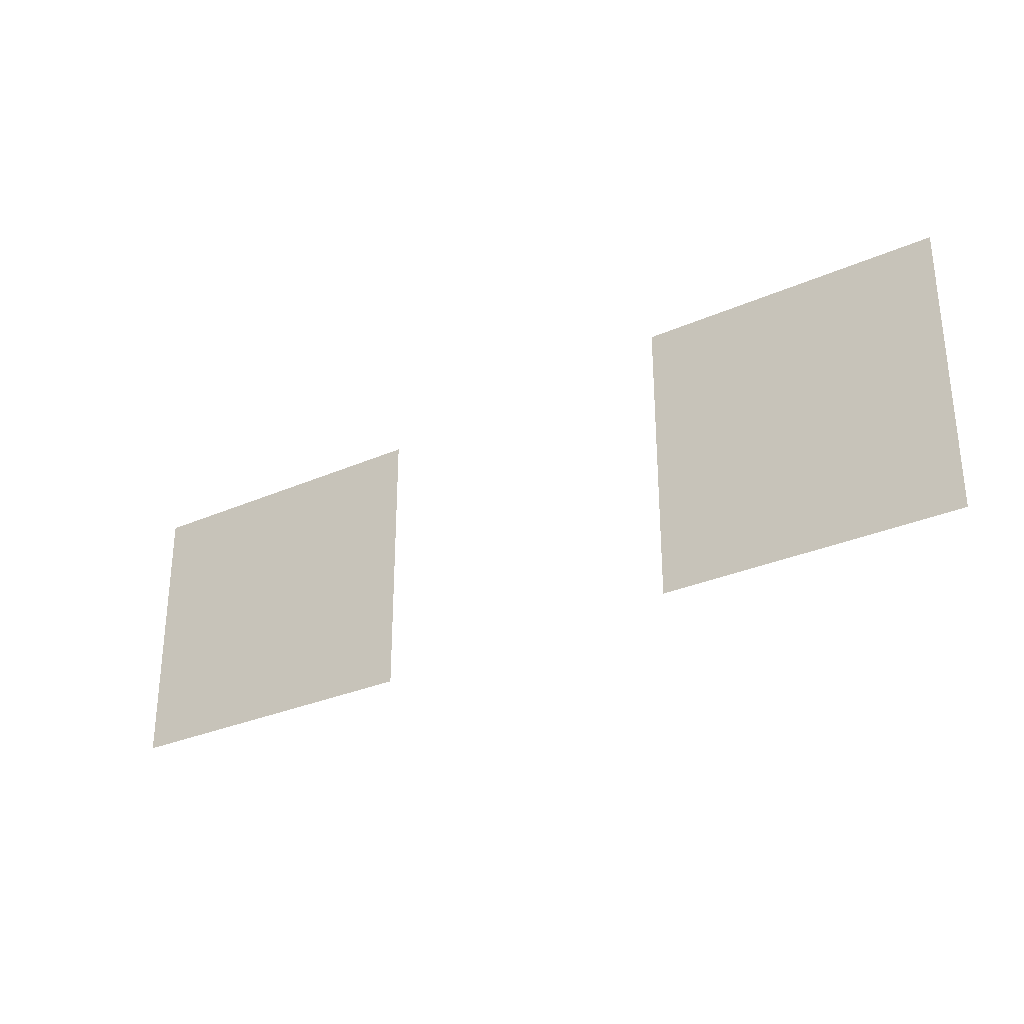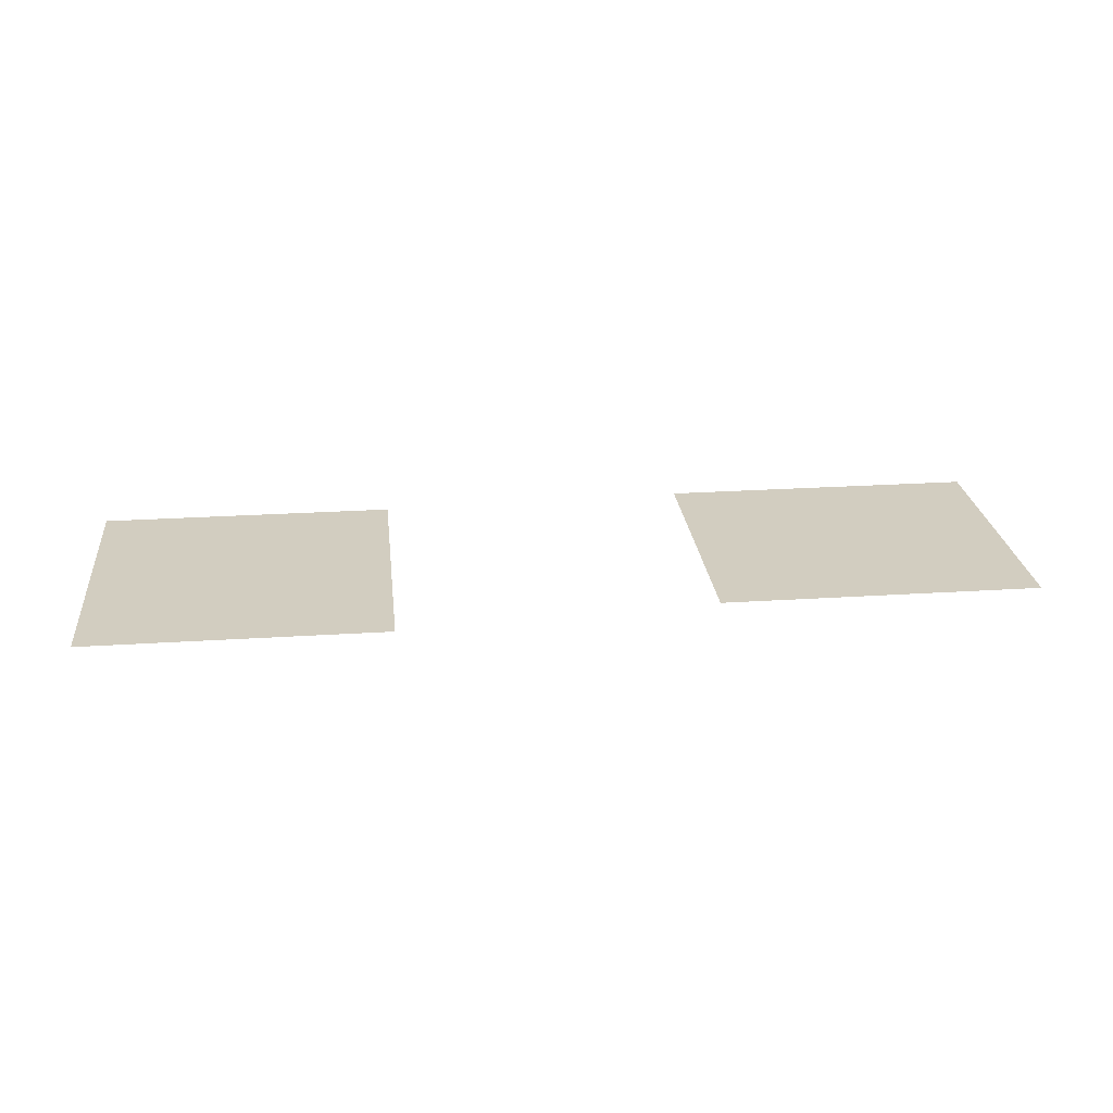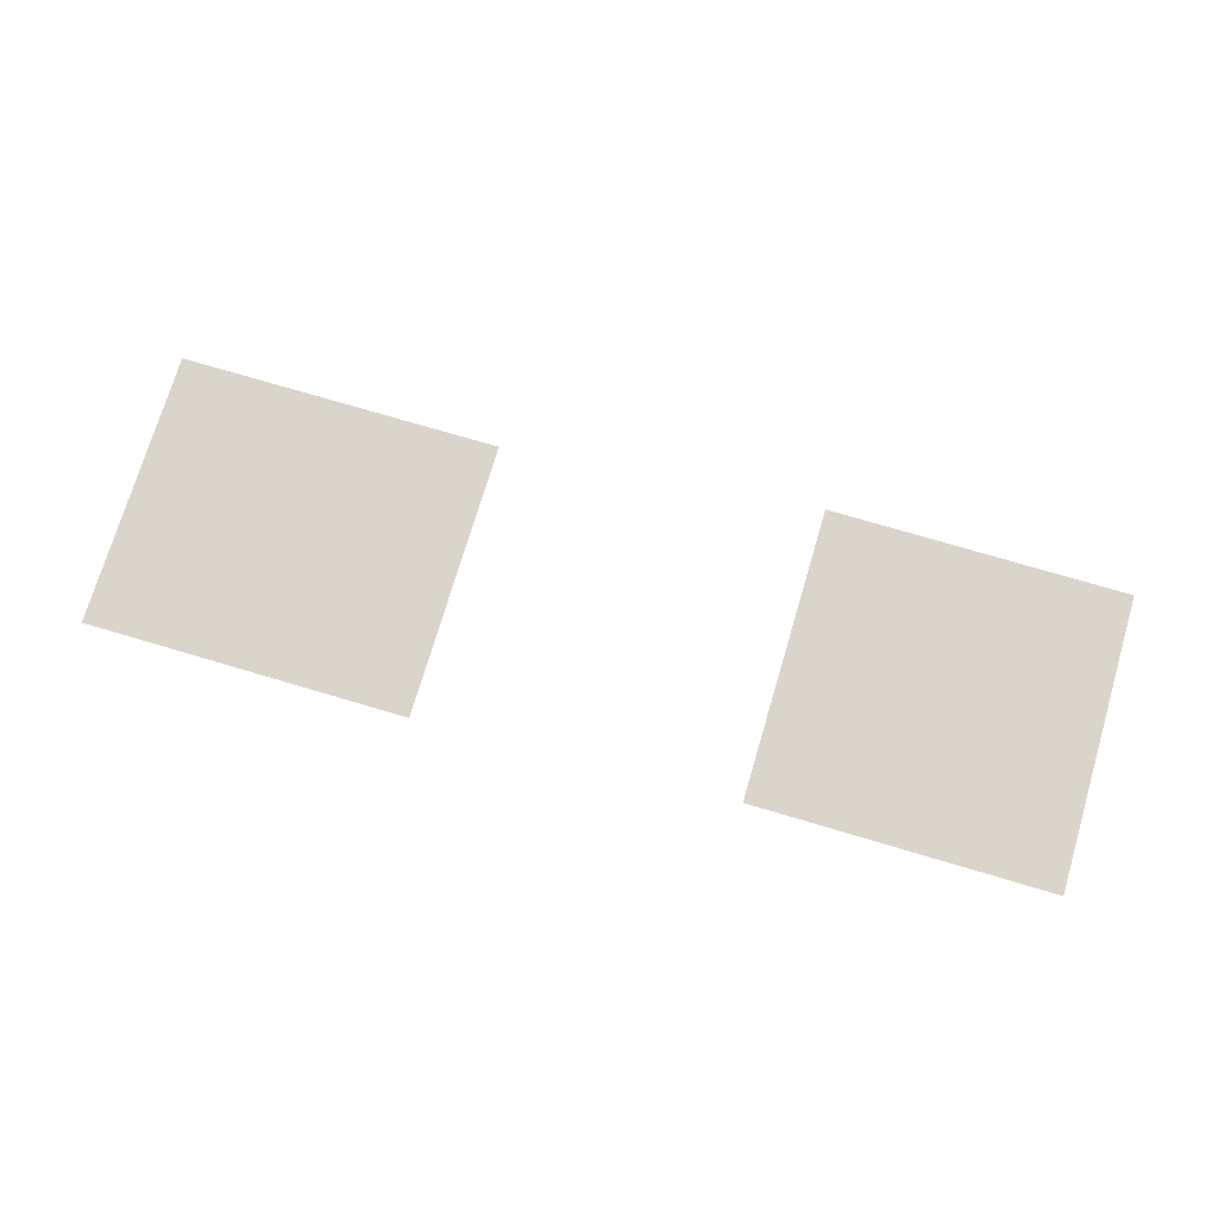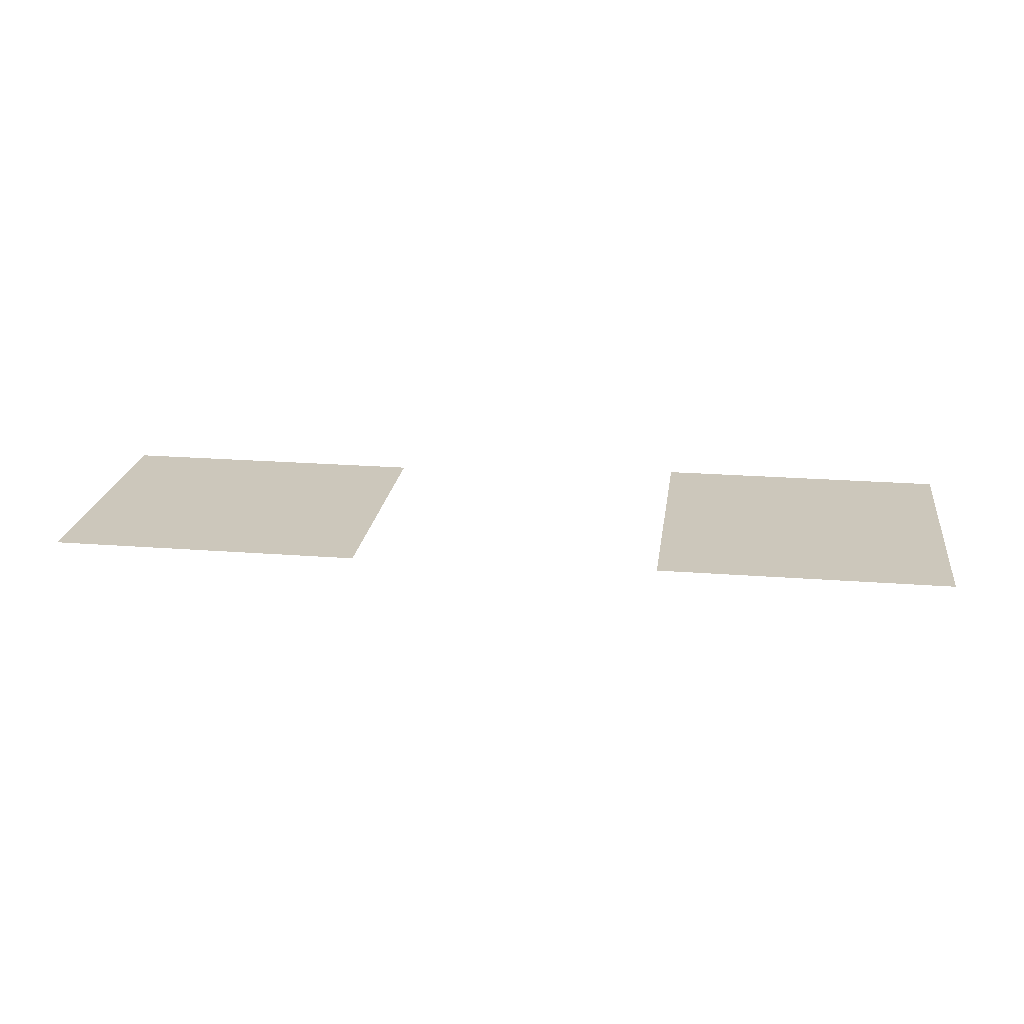
<metadata>
{"format":"obj","ext":"obj","renderer":"f3d","projection":"perspective","resolution":1024,"background":"white","views":[{"elev":-30.0,"azim":32.8,"up":"+Y"},{"elev":24.6,"azim":173.9,"up":"+Z"},{"elev":74.2,"azim":16.5,"up":"+Z"},{"elev":21.6,"azim":7.8,"up":"+Z"}]}
</metadata>
<code>
v -83.95 107.7 50
v -25.95 107.7 50
v -83.95 157.7 50
v -25.95 157.7 50
g pPlane1_f2
f 1 2 4 3
v 31.04 109.7 50
v 85.04 109.7 50
v 31.04 162.7 50
v 85.04 162.7 50
g pPlane2_f2
f 5 6 8 7

</code>
